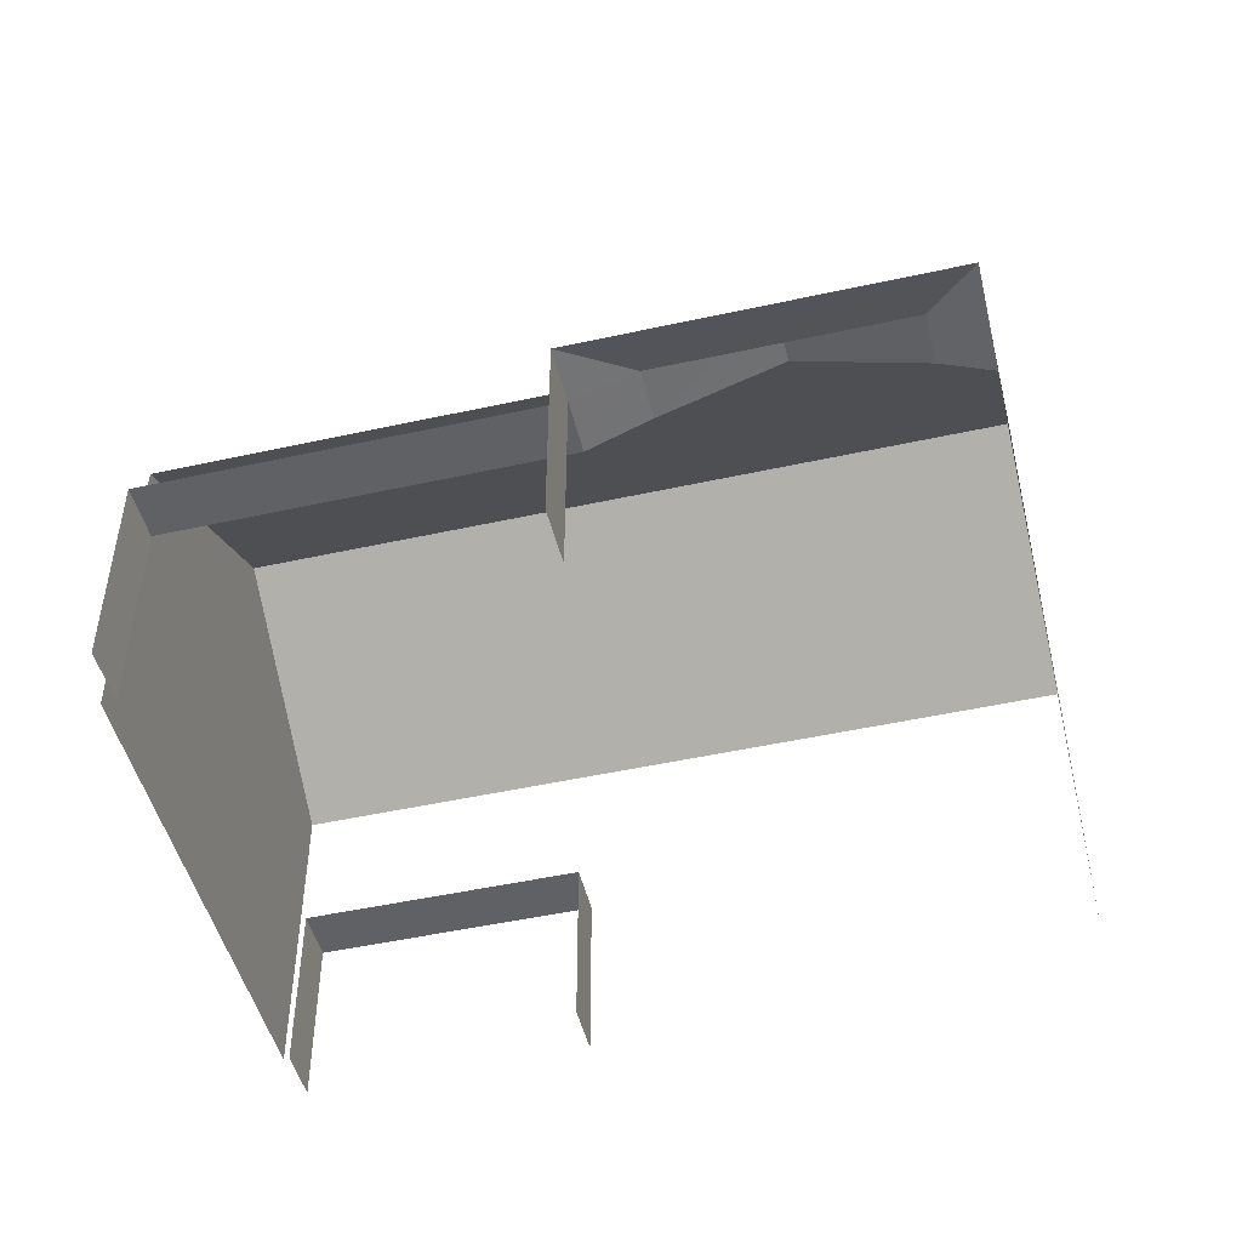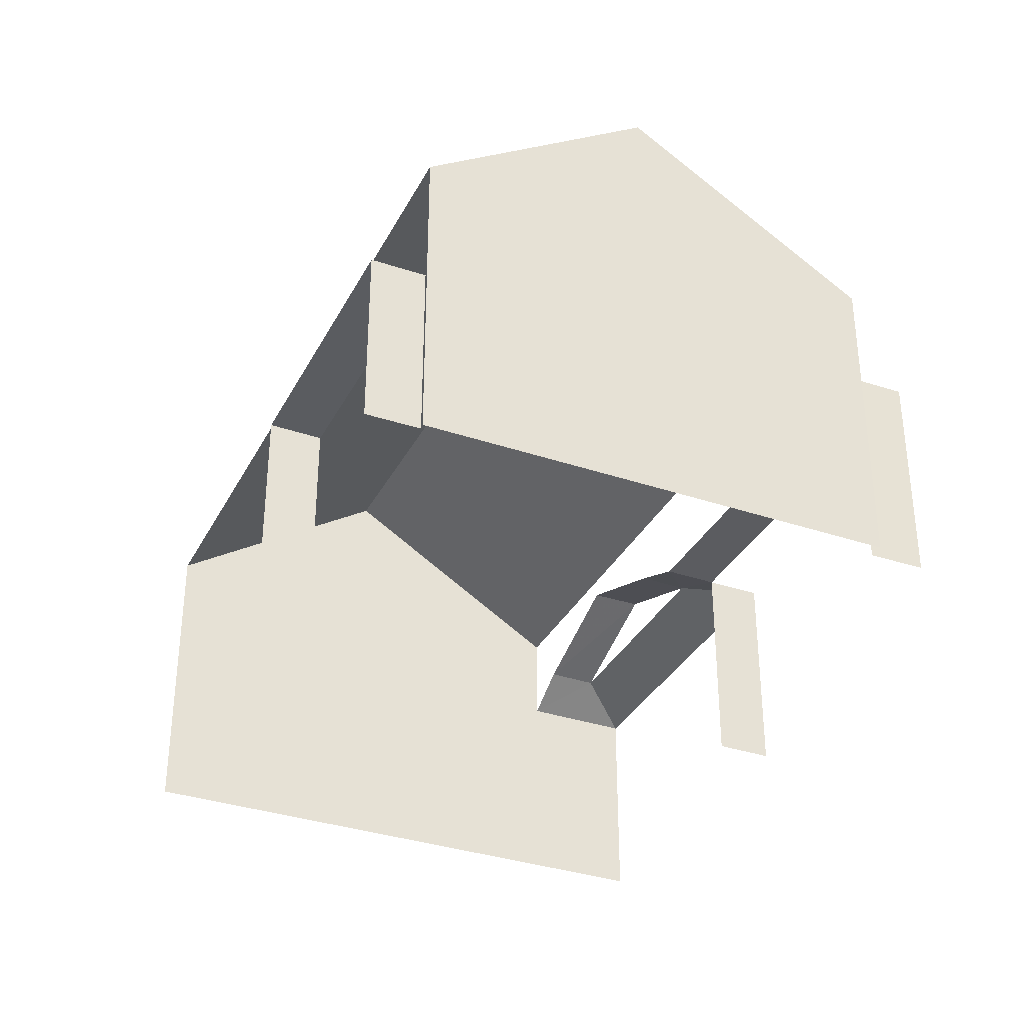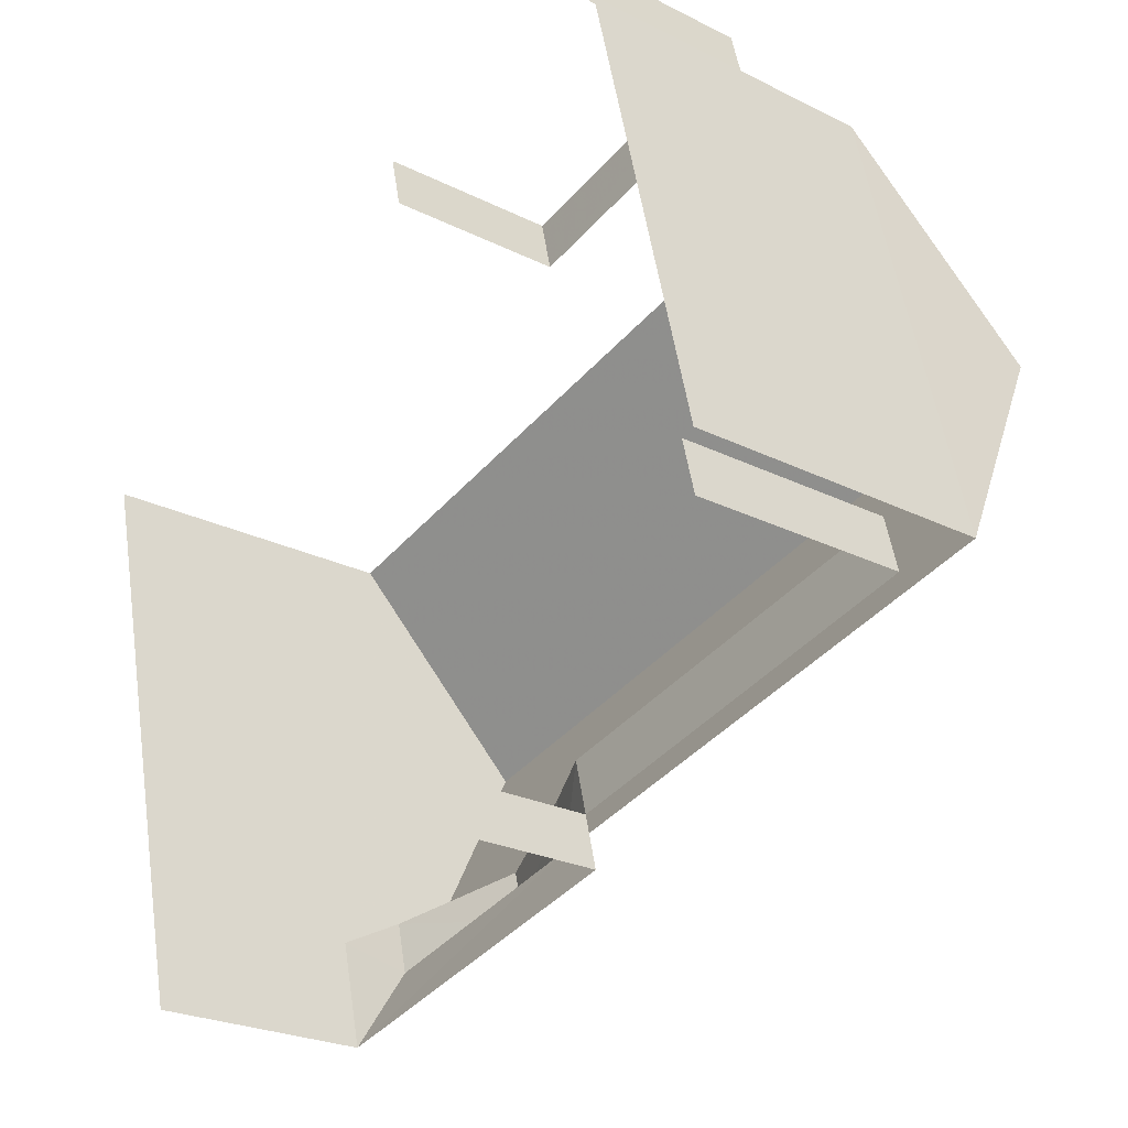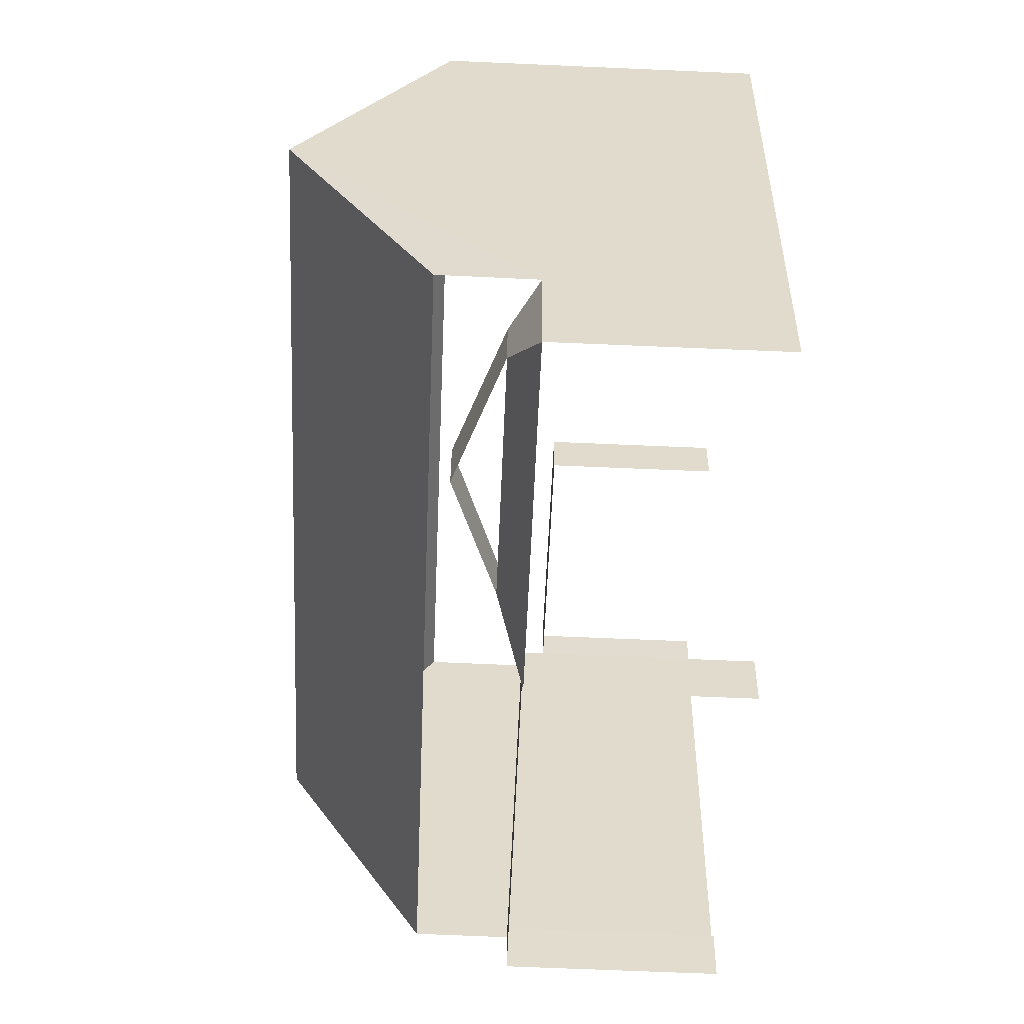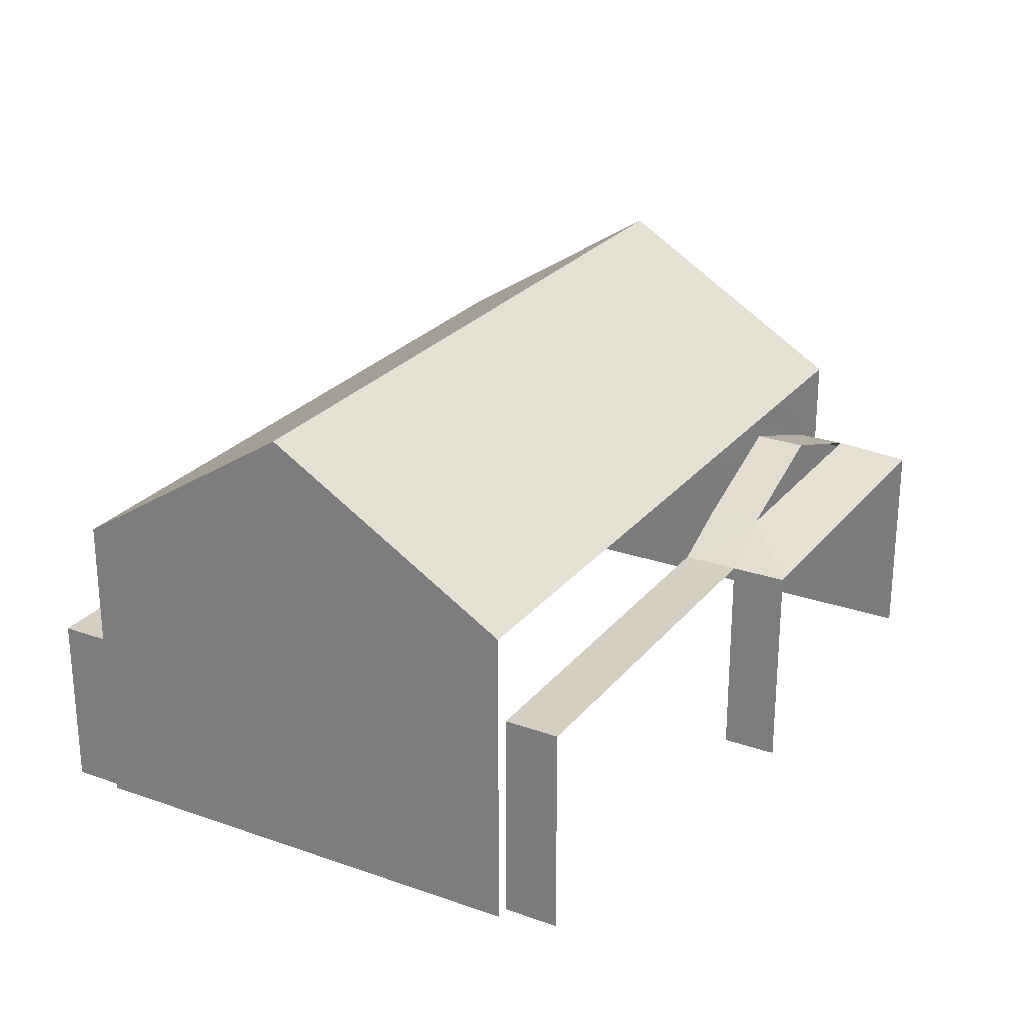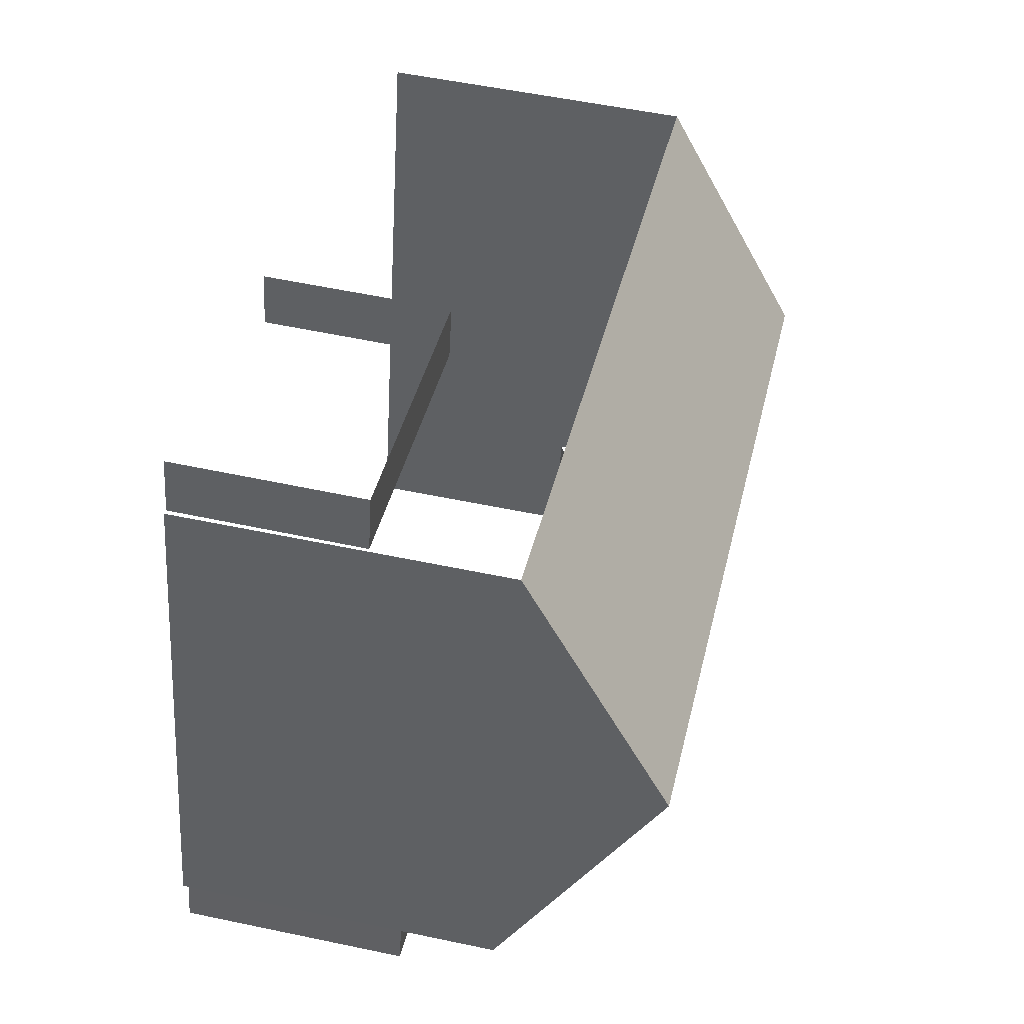
<metadata>
{"format":"obj","ext":"obj","renderer":"f3d","projection":"perspective","resolution":1024,"background":"white","views":[{"elev":-48.7,"azim":-0.1,"up":"+Z"},{"elev":-34.4,"azim":-128.4,"up":"+Z"},{"elev":-24.7,"azim":-129.3,"up":"+Y"},{"elev":-70.6,"azim":87.6,"up":"+Y"},{"elev":25.4,"azim":-74.4,"up":"+Z"},{"elev":53.7,"azim":-77.0,"up":"+Y"}]}
</metadata>
<code>
v -2.209e+05 -1.252e+05 26.02
v -2.209e+05 -1.252e+05 26.02
v -2.209e+05 -1.252e+05 26.02
v -2.209e+05 -1.252e+05 26.02
v -2.209e+05 -1.252e+05 26.02
v -2.209e+05 -1.252e+05 26.02
v -2.209e+05 -1.252e+05 26.02
v -2.209e+05 -1.252e+05 26.02
v -2.209e+05 -1.252e+05 26.02
v -2.209e+05 -1.252e+05 26.02
v -2.209e+05 -1.252e+05 26.02
v -2.209e+05 -1.252e+05 26.02
v -2.209e+05 -1.252e+05 30.12
v -2.209e+05 -1.252e+05 30.65
v -2.209e+05 -1.252e+05 30.12
v -2.209e+05 -1.252e+05 30.65
v -2.209e+05 -1.252e+05 31.52
v -2.209e+05 -1.252e+05 31.52
v -2.209e+05 -1.252e+05 34.71
v -2.209e+05 -1.252e+05 31.92
v -2.209e+05 -1.252e+05 34.71
v -2.209e+05 -1.252e+05 31.92
v -2.209e+05 -1.252e+05 30.12
v -2.209e+05 -1.252e+05 30.65
v -2.209e+05 -1.252e+05 30.12
v -2.209e+05 -1.252e+05 30.12
v -2.209e+05 -1.252e+05 30.65
v -2.209e+05 -1.252e+05 31.92
v -2.209e+05 -1.252e+05 31.92
v -2.209e+05 -1.252e+05 30.12
v -2.209e+05 -1.252e+05 30.12
v -2.209e+05 -1.252e+05 29.41
v -2.209e+05 -1.252e+05 29.41
v -2.209e+05 -1.252e+05 29.41
v -2.209e+05 -1.252e+05 29.41
f 1 2 3
f 3 2 4
f 5 6 4
f 7 2 8
f 7 8 9
f 10 11 5
f 12 10 5
f 12 5 7
f 4 2 7
f 5 4 7
f 17 24 14
f 13 28 16
f 4 30 3
f 28 29 18
f 26 29 30
f 27 29 26
f 30 29 3
f 28 18 16
f 27 18 29
f 15 11 10
f 15 23 11
f 6 25 31
f 6 5 25
f 34 9 8
f 34 33 9
f 32 12 7
f 12 32 22
f 2 1 35
f 20 22 32
f 1 20 35
f 20 32 35
f 13 14 15
f 13 16 14
f 16 17 14
f 16 18 17
f 19 20 21
f 19 22 20
f 23 24 25
f 25 24 26
f 24 27 26
f 27 24 17
f 18 27 17
f 24 23 15
f 14 24 15
f 21 28 19
f 21 29 28
f 25 30 31
f 25 26 30
f 32 33 34
f 35 32 34
f 7 9 33
f 32 7 33
f 2 34 8
f 2 35 34
f 1 3 20
f 20 29 21
f 20 3 29
f 5 11 23
f 25 5 23
f 30 6 31
f 30 4 6
f 22 19 13
f 22 13 12
f 19 28 13
f 12 13 10
f 10 13 15

</code>
